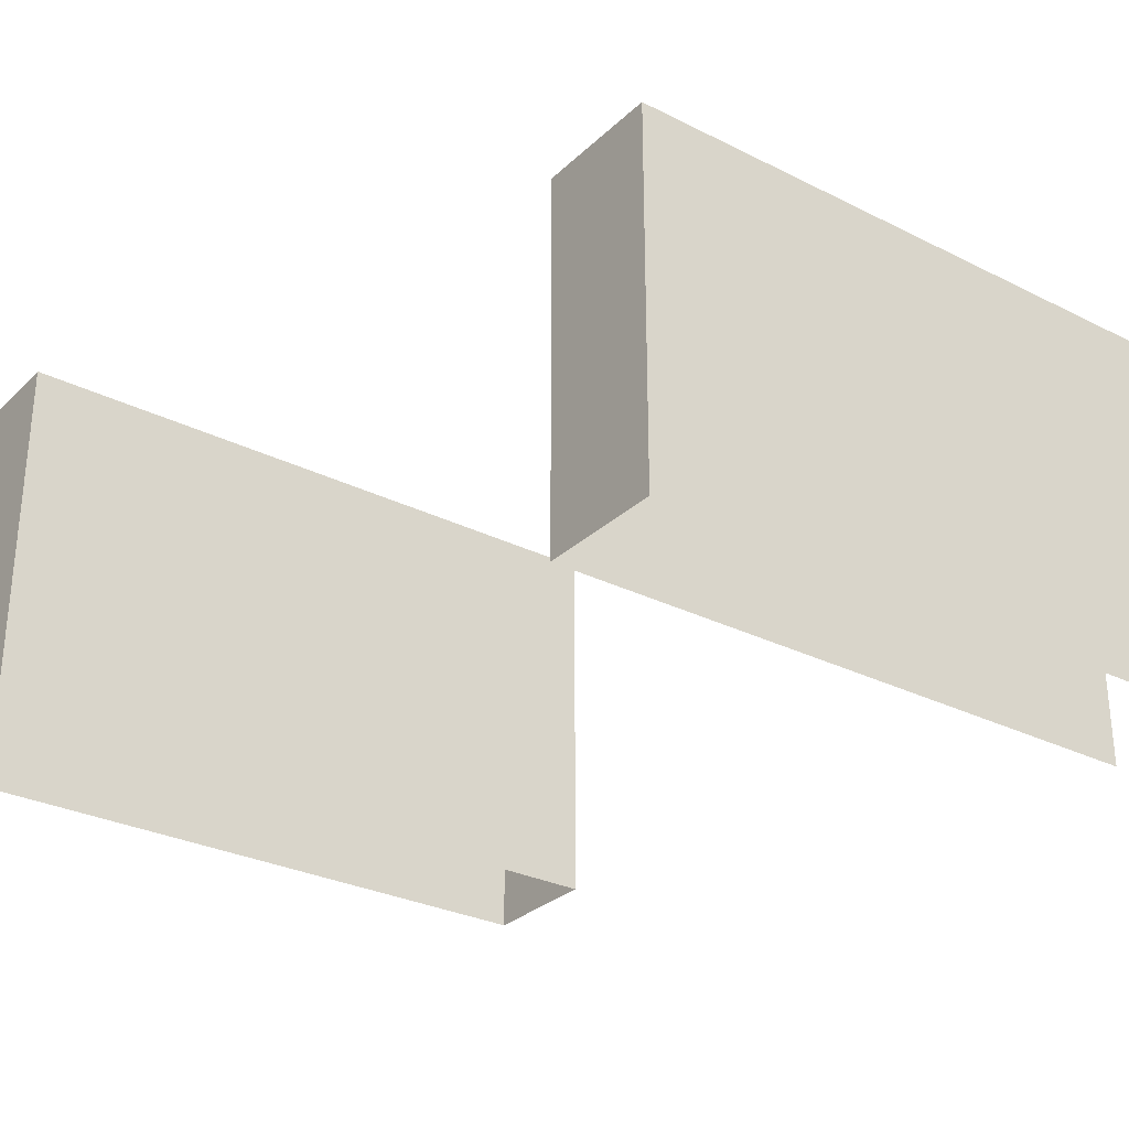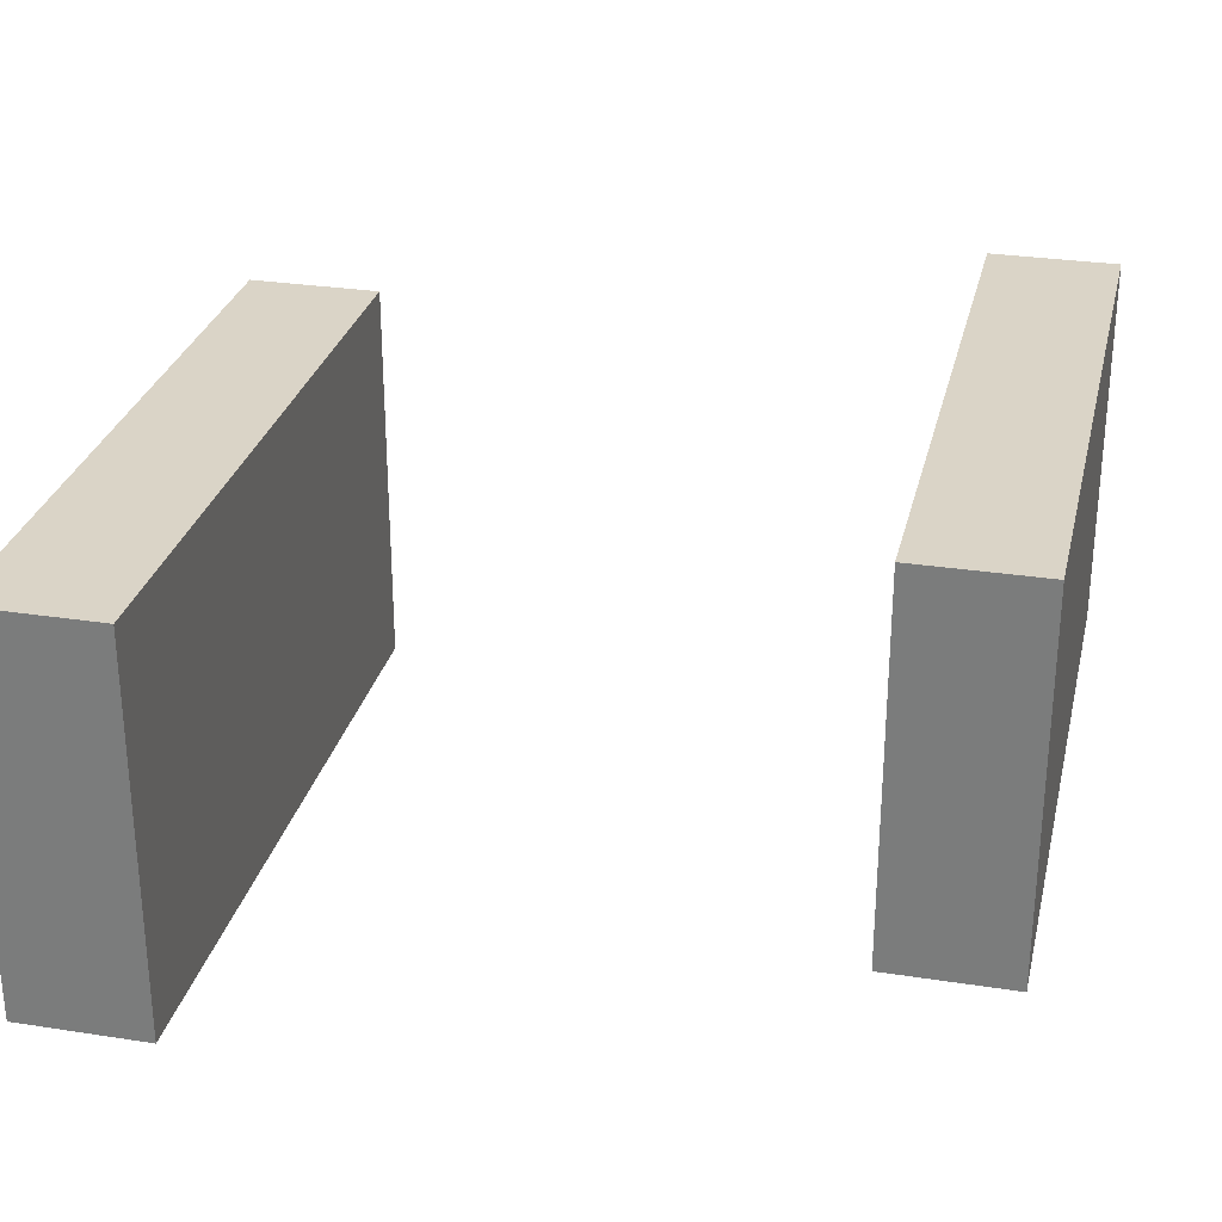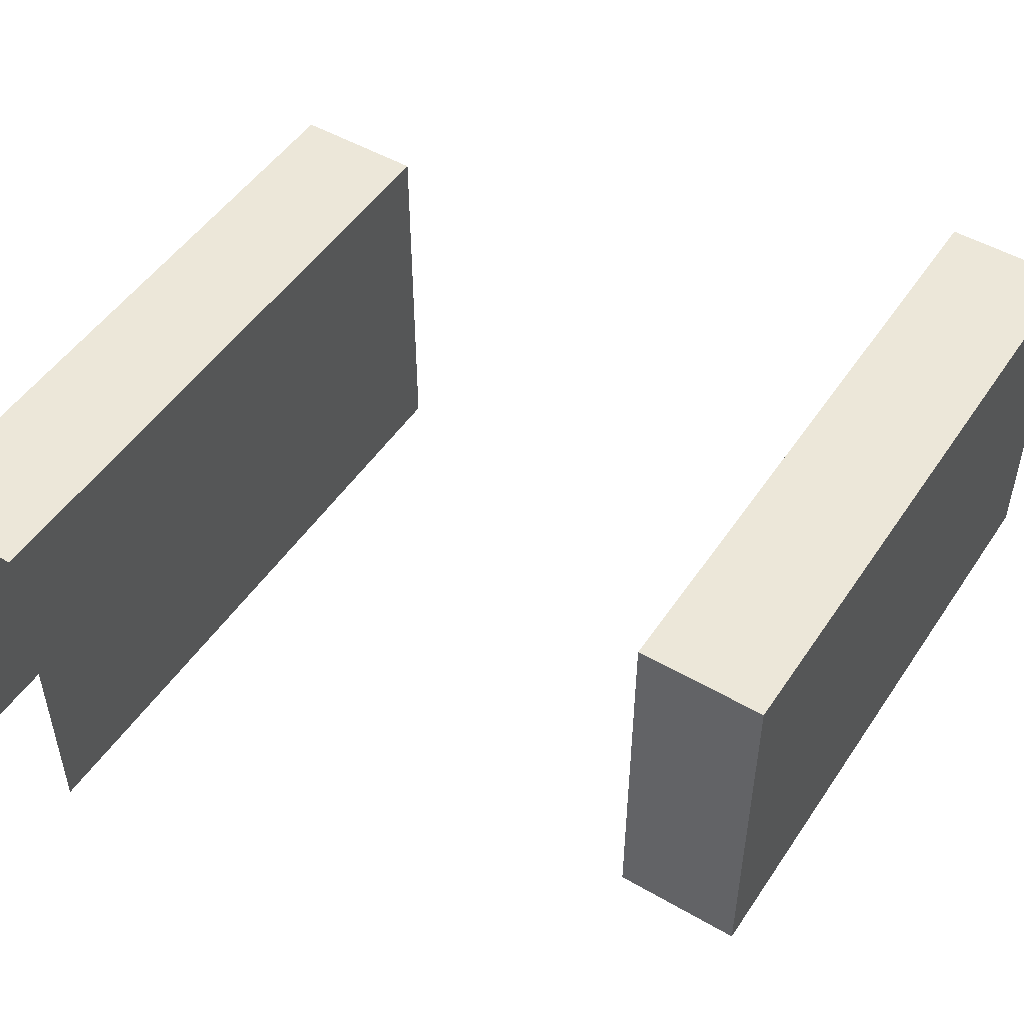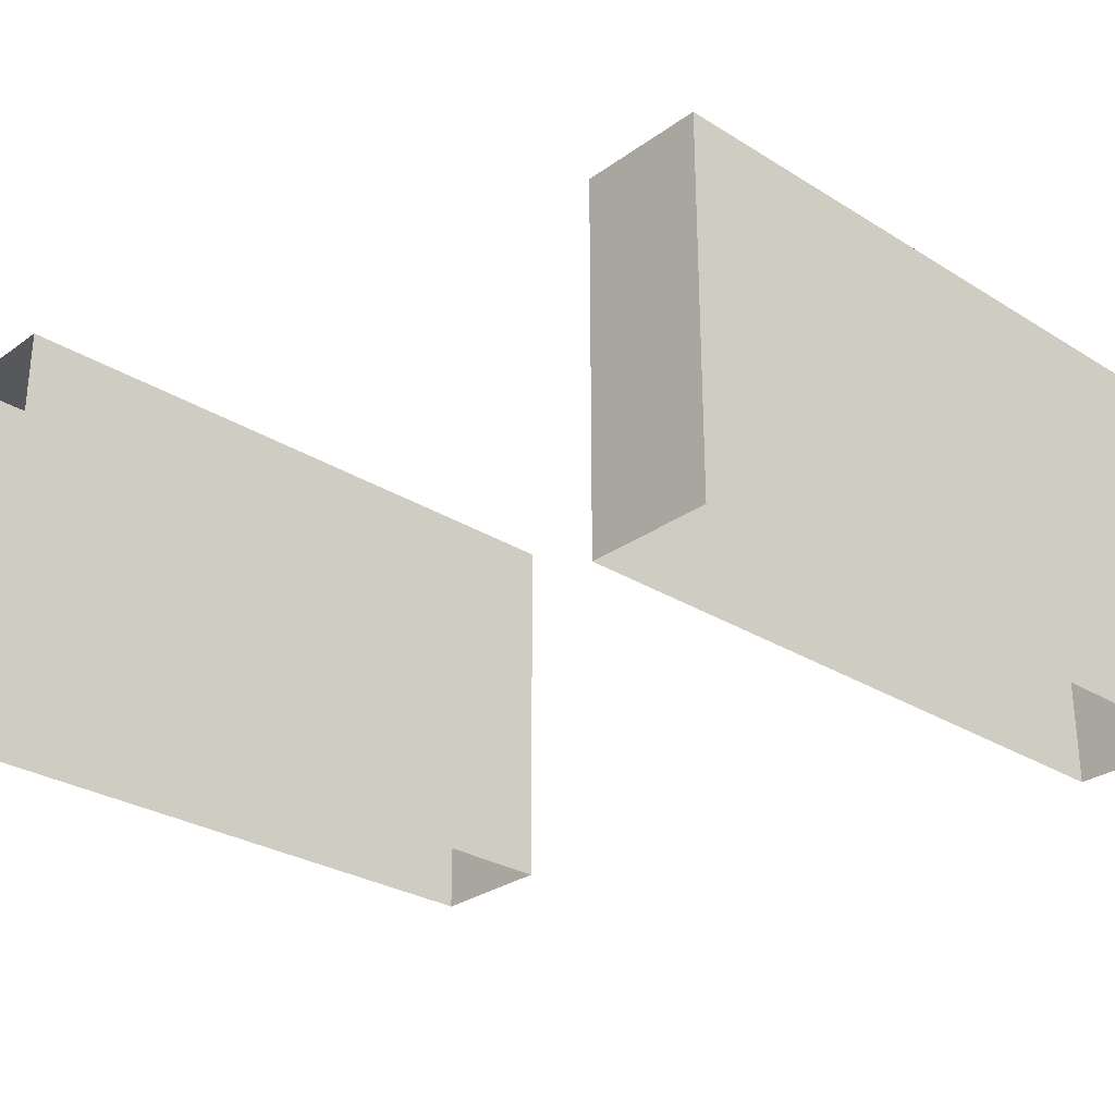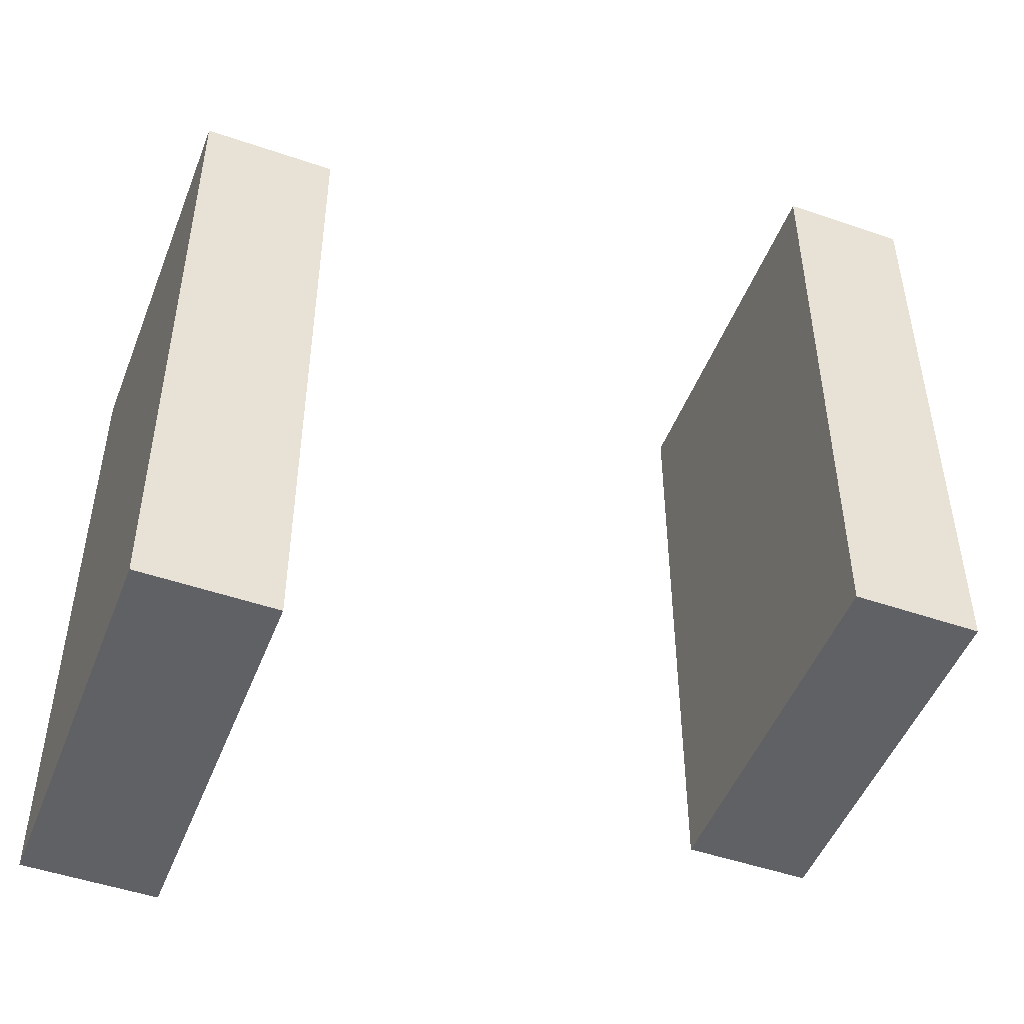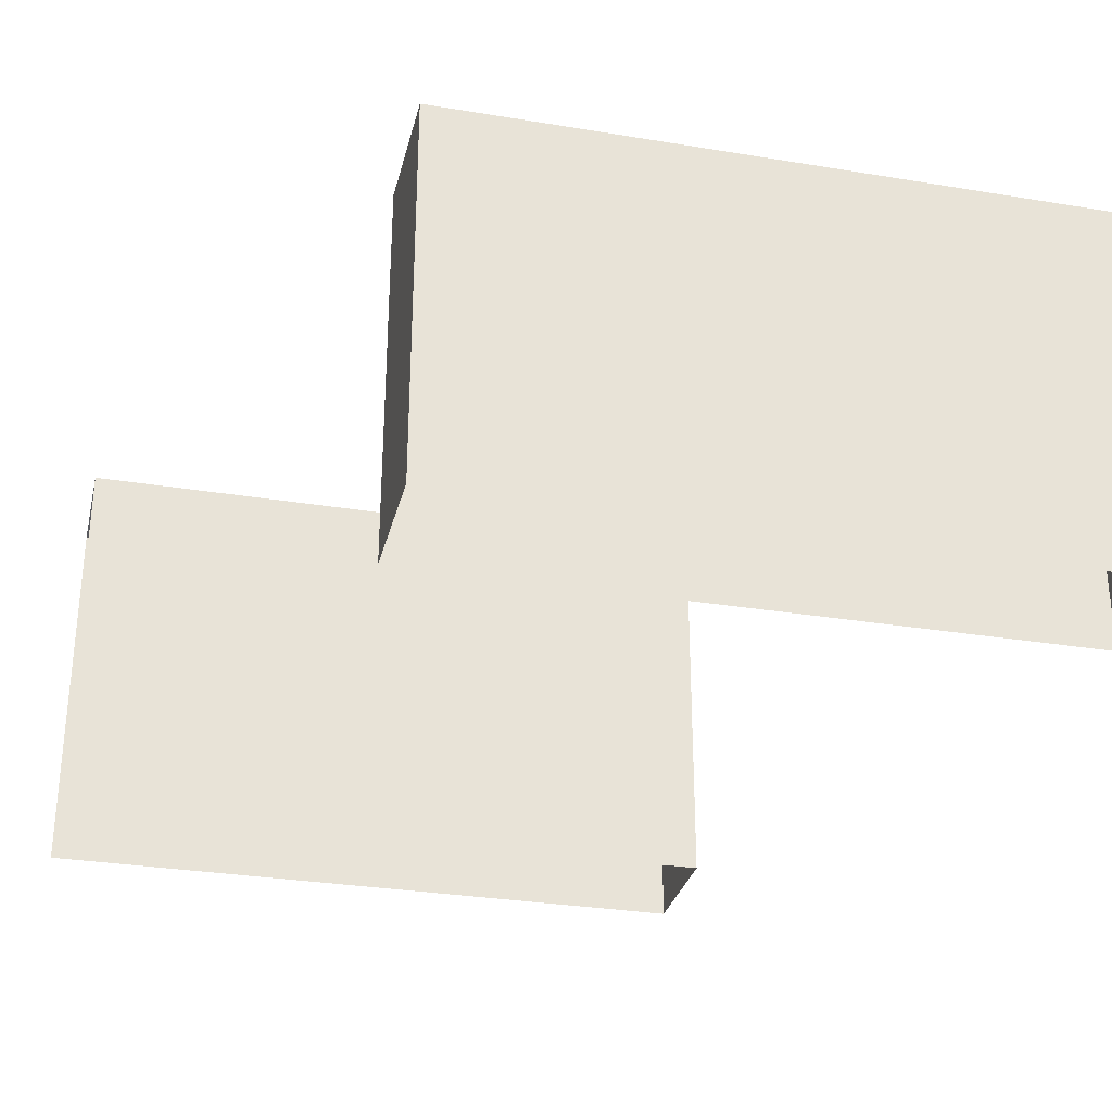
<metadata>
{"format":"obj","ext":"obj","renderer":"f3d","projection":"perspective","resolution":1024,"background":"white","views":[{"elev":-29.3,"azim":53.5,"up":"+Z"},{"elev":28.9,"azim":13.0,"up":"+Z"},{"elev":49.7,"azim":-147.4,"up":"+Z"},{"elev":-28.6,"azim":-133.0,"up":"+Z"},{"elev":-49.0,"azim":-20.9,"up":"+Y"},{"elev":-30.4,"azim":-103.4,"up":"+Z"}]}
</metadata>
<code>
g Plane001
v -0.02575 -1.281 3
v -1.024 -6.397 3
v -1.026 -1.281 3
v -0.02404 -6.397 3
v 5.219 0.4742 3
v 4.221 -4.642 3
v 4.219 0.4742 3
v 5.221 -4.642 3
v -0.02575 -1.281 3
v -1.026 -1.281 7.324e-06
v -0.02575 -1.281 7.324e-06
v -1.026 -1.281 3
v -0.02404 -6.397 3
v -0.02575 -1.281 7.324e-06
v -0.02404 -6.397 4.272e-06
v -0.02575 -1.281 3
v -1.024 -6.397 3
v -0.02404 -6.397 4.272e-06
v -1.024 -6.397 4.272e-06
v -0.02404 -6.397 3
v -1.026 -1.281 3
v -1.024 -6.397 4.272e-06
v -1.026 -1.281 7.324e-06
v -1.024 -6.397 3
v 5.221 -4.642 3
v 5.219 0.4742 4.272e-06
v 5.221 -4.642 5.188e-06
v 5.219 0.4742 3
v 4.221 -4.642 3
v 5.221 -4.642 5.188e-06
v 4.221 -4.642 5.798e-06
v 5.221 -4.642 3
v 4.219 0.4742 3
v 4.221 -4.642 5.798e-06
v 4.219 0.4742 4.883e-06
v 4.221 -4.642 3
g Plane001_0
f 3 2 1
f 4 1 2
f 7 6 5
f 8 5 6
f 11 10 9
f 12 9 10
f 15 14 13
f 16 13 14
f 19 18 17
f 20 17 18
f 23 22 21
f 24 21 22
f 27 26 25
f 28 25 26
f 31 30 29
f 32 29 30
f 35 34 33
f 36 33 34

</code>
